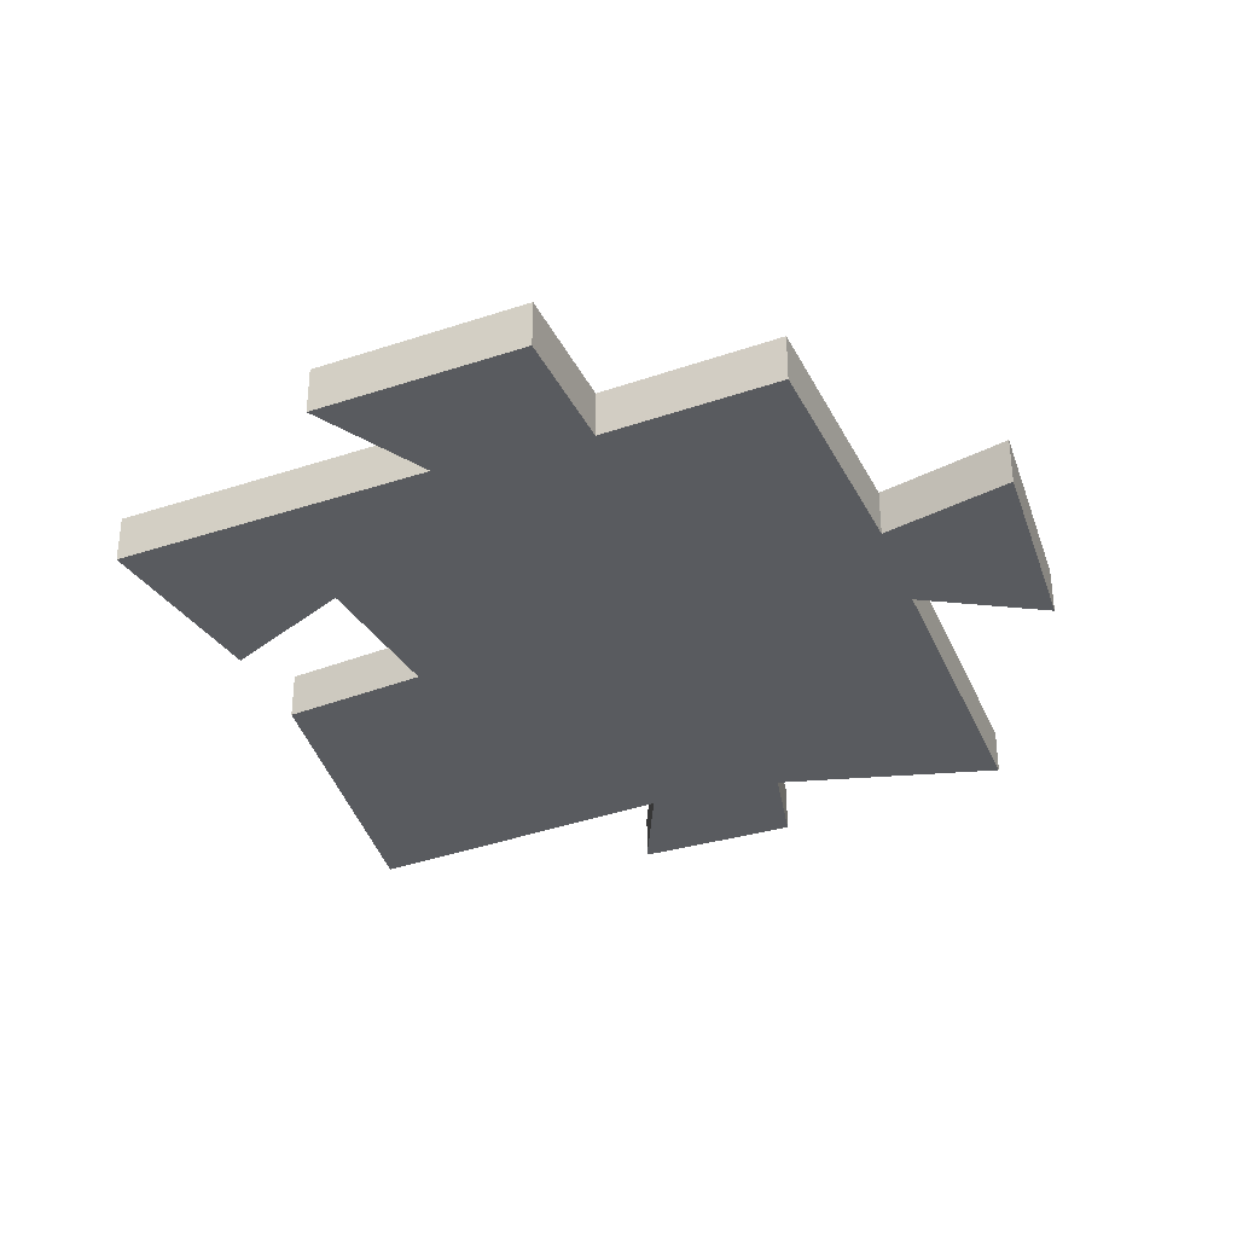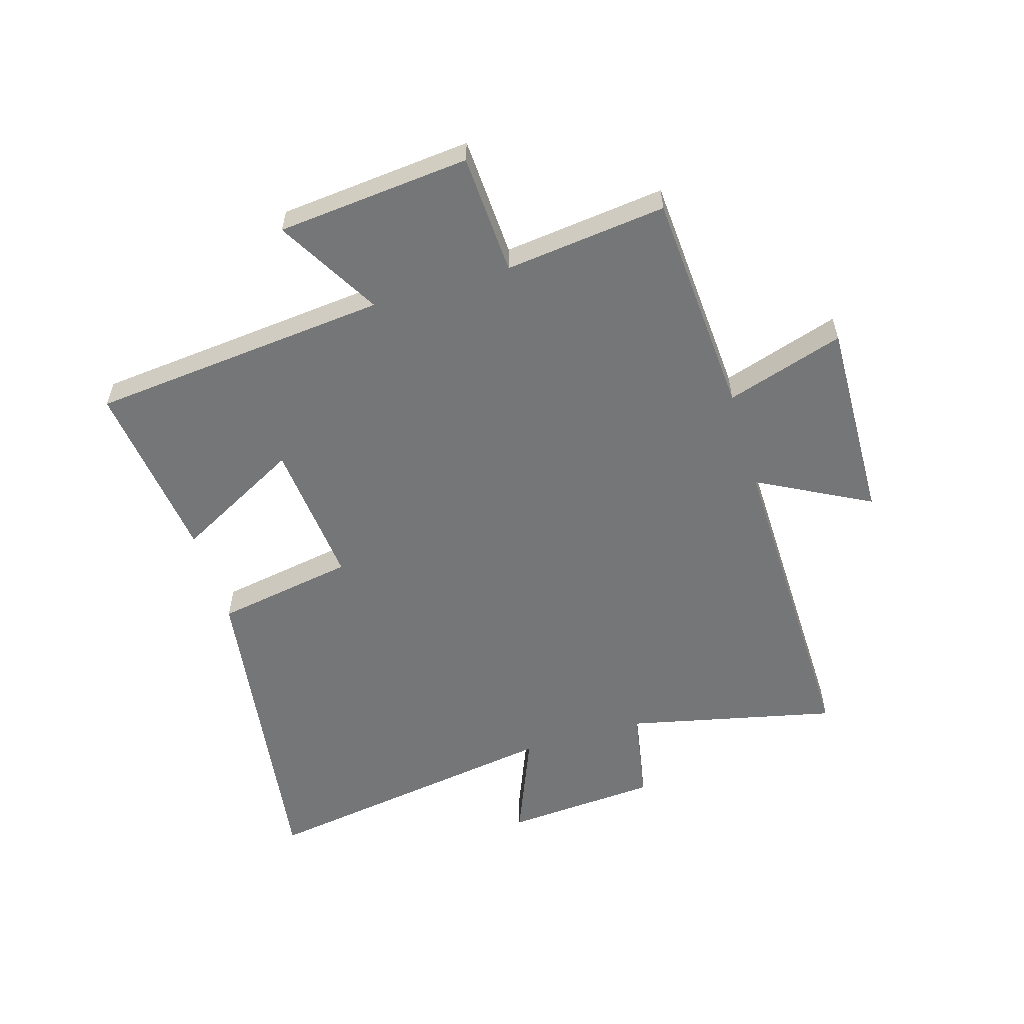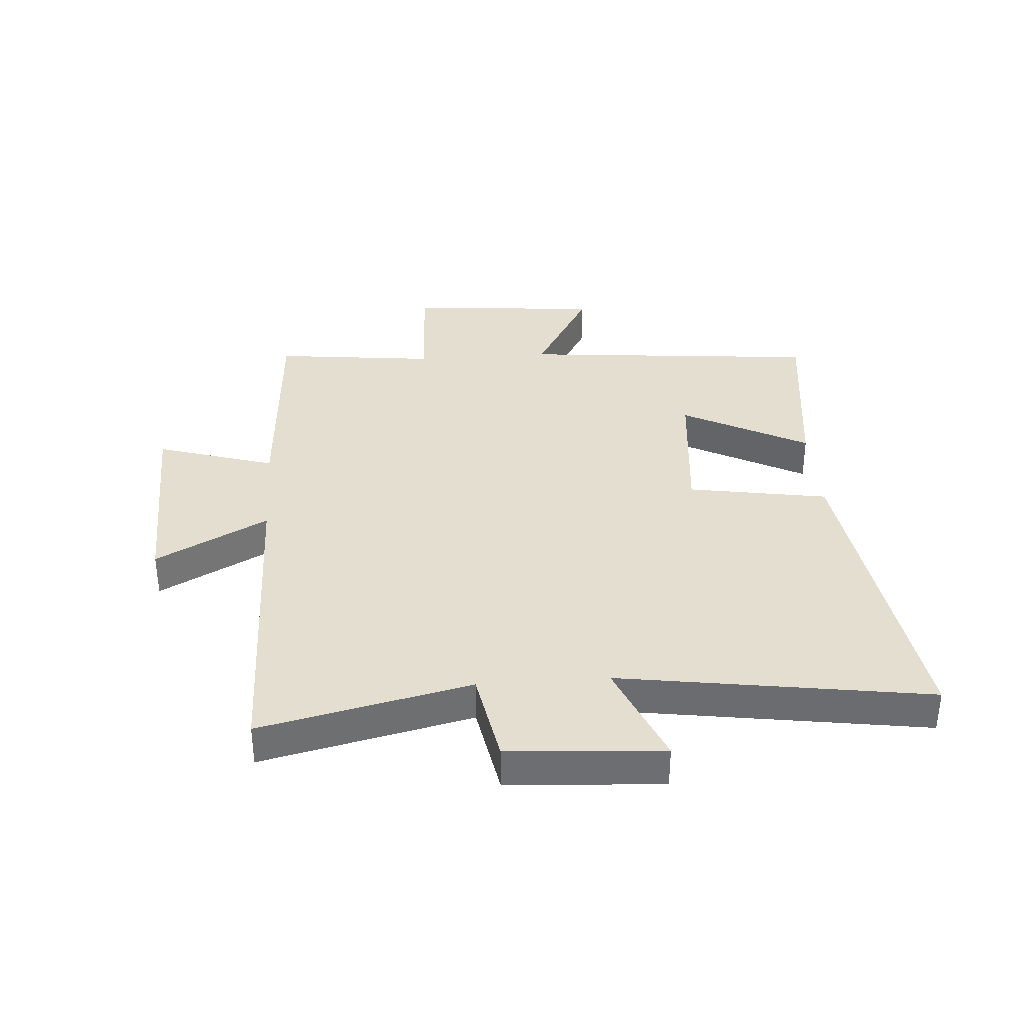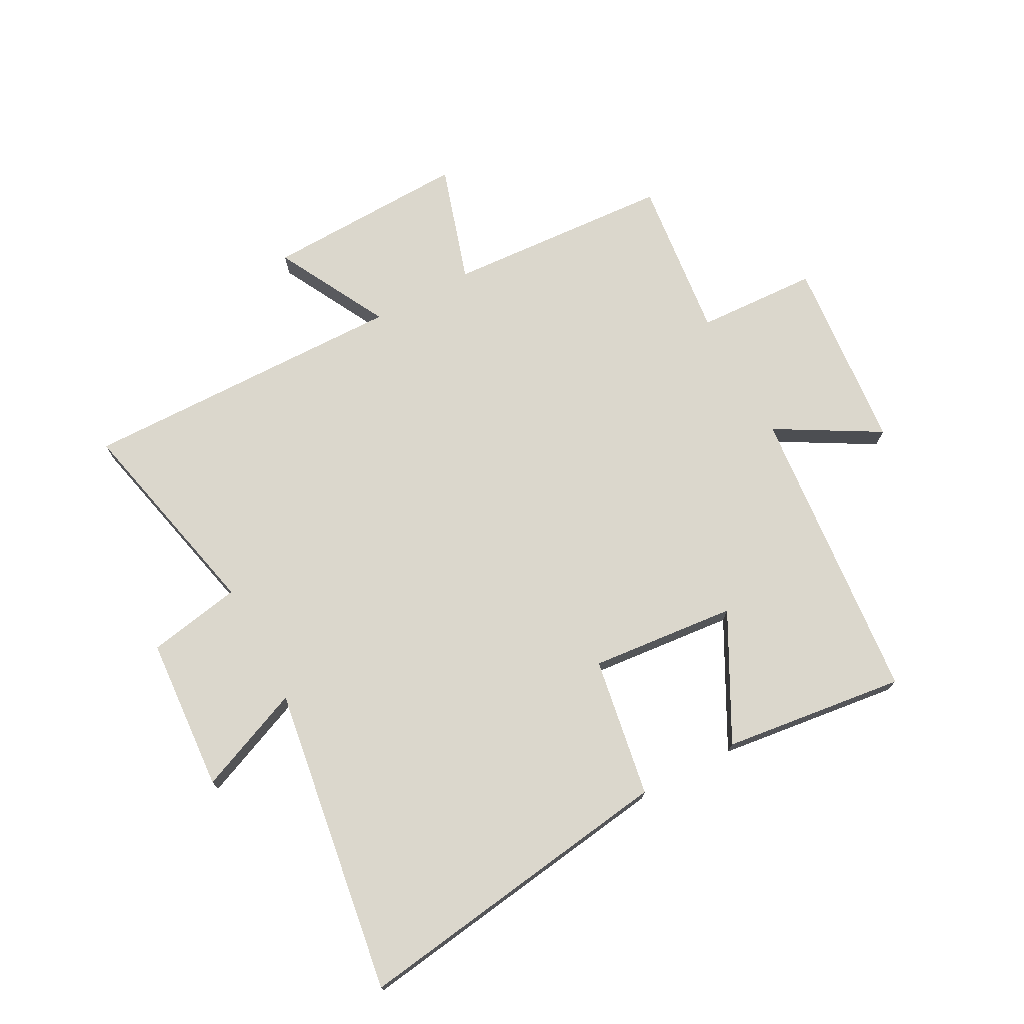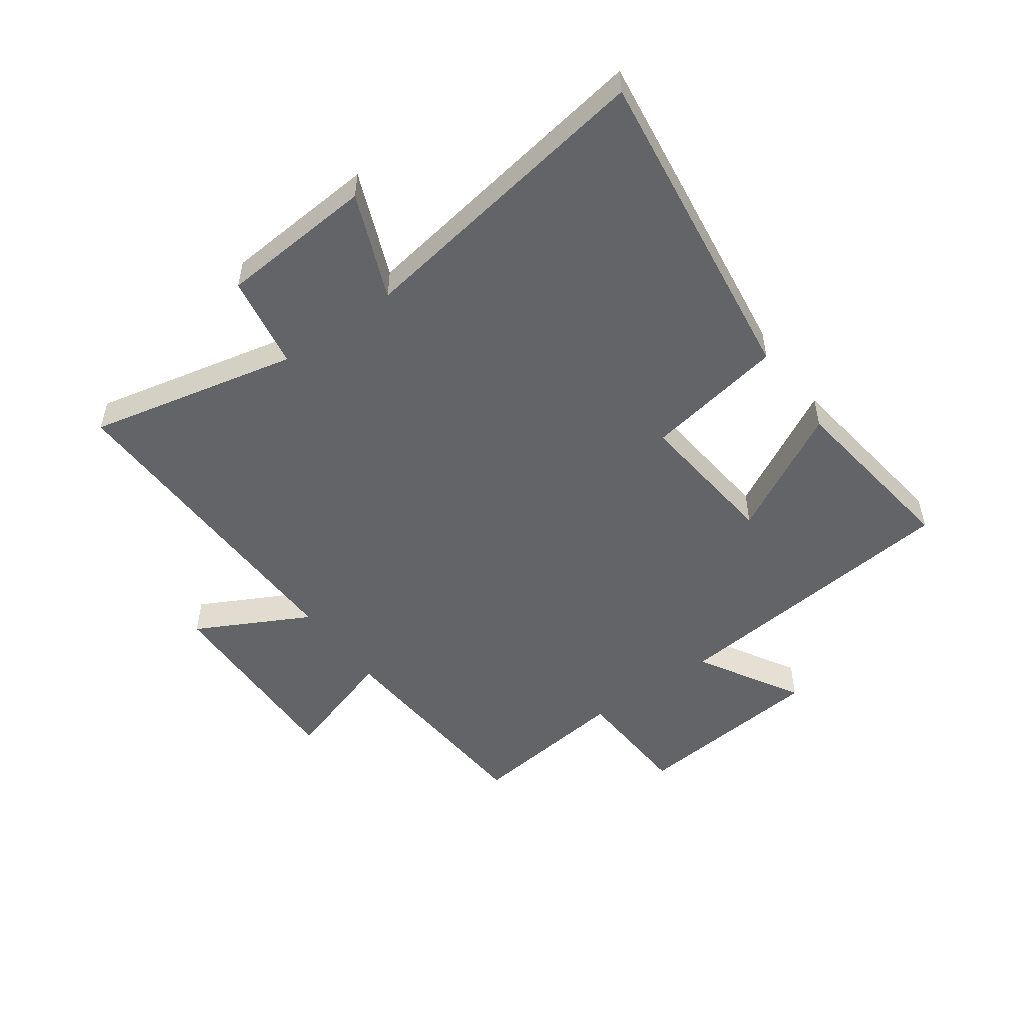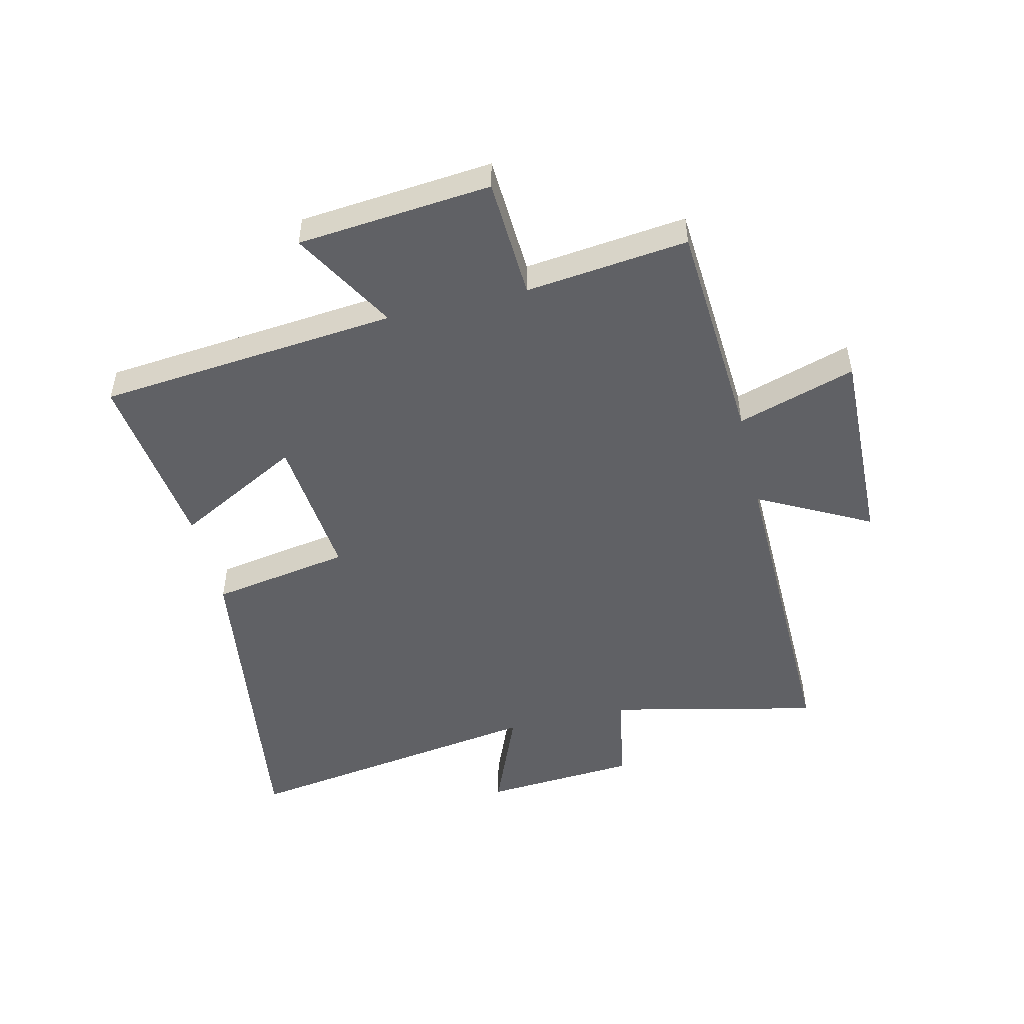
<metadata>
{"format":"obj","ext":"obj","renderer":"f3d","projection":"perspective","resolution":1024,"background":"white","views":[{"elev":-32.3,"azim":-70.4,"up":"+Y"},{"elev":-56.8,"azim":-73.2,"up":"+Y"},{"elev":35.7,"azim":85.8,"up":"+Y"},{"elev":73.2,"azim":151.7,"up":"+Y"},{"elev":-51.2,"azim":126.0,"up":"+Y"},{"elev":-49.6,"azim":-76.6,"up":"+Y"}]}
</metadata>
<code>
v 0.58 0.07 0.51
v 0.5 0.07 0.157
v 0.659 0.07 0.128
v 0.677 0.07 -0.132
v 0.5 0.07 -0.059
v 0.579 0.07 -0.577
v 0.029 0.07 -0.5
v -0.011 0.07 -0.265
v -0.257 0.07 -0.289
v -0.145 0.07 -0.5
v -0.452 0.07 -0.539
v -0.5 0.07 -0.034
v -0.674 0.07 -0.134
v -0.704 0.07 0.192
v -0.5 0.07 0.202
v -0.531 0.07 0.475
v -0.151 0.07 0.5
v -0.213 0.07 0.699
v 0.129 0.07 0.689
v 0.029 0.07 0.5
v 0.58 0 0.51
v 0.5 0 0.157
v 0.659 0 0.128
v 0.677 0 -0.132
v 0.5 0 -0.059
v 0.579 0 -0.577
v 0.029 0 -0.5
v -0.011 0 -0.265
v -0.257 0 -0.289
v -0.145 0 -0.5
v -0.452 0 -0.539
v -0.5 0 -0.034
v -0.674 0 -0.134
v -0.704 0 0.192
v -0.5 0 0.202
v -0.531 0 0.475
v -0.151 0 0.5
v -0.213 0 0.699
v 0.129 0 0.689
v 0.029 0 0.5
f 17 18 19 20
f 15 16 17 20
f 15 20 1 2
f 12 13 14 15
f 9 10 11 12
f 8 9 12 15
f 5 6 7 8
f 5 8 15 2
f 2 3 4 5
f 40 39 38 37
f 40 37 36 35
f 22 21 40 35
f 35 34 33 32
f 32 31 30 29
f 35 32 29 28
f 28 27 26 25
f 22 35 28 25
f 25 24 23 22
f 1 21 22 2
f 2 22 23 3
f 3 23 24 4
f 4 24 25 5
f 5 25 26 6
f 6 26 27 7
f 7 27 28 8
f 8 28 29 9
f 9 29 30 10
f 10 30 31 11
f 11 31 32 12
f 12 32 33 13
f 13 33 34 14
f 14 34 35 15
f 15 35 36 16
f 16 36 37 17
f 17 37 38 18
f 18 38 39 19
f 19 39 40 20
f 20 40 21 1

</code>
